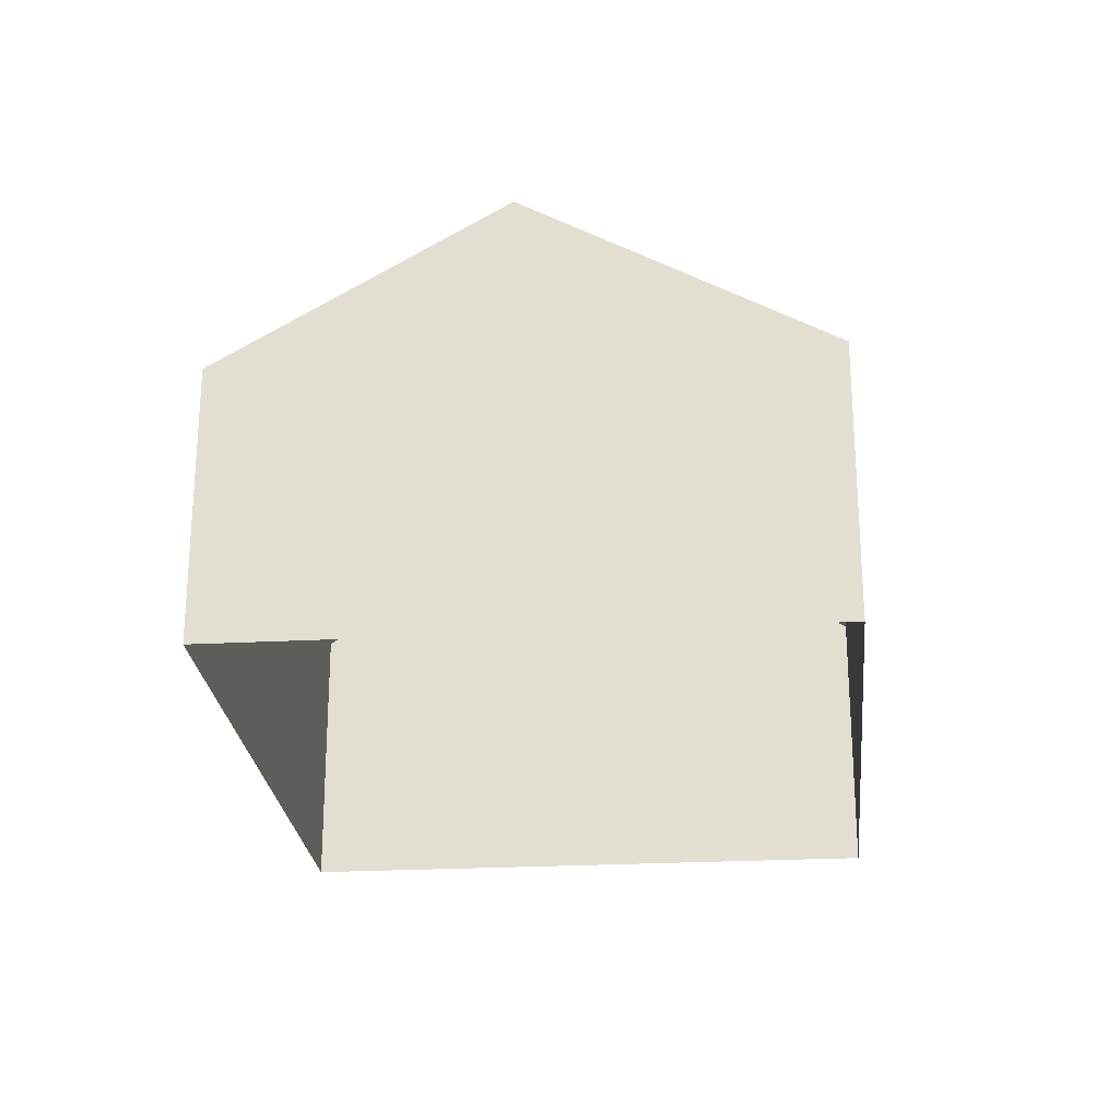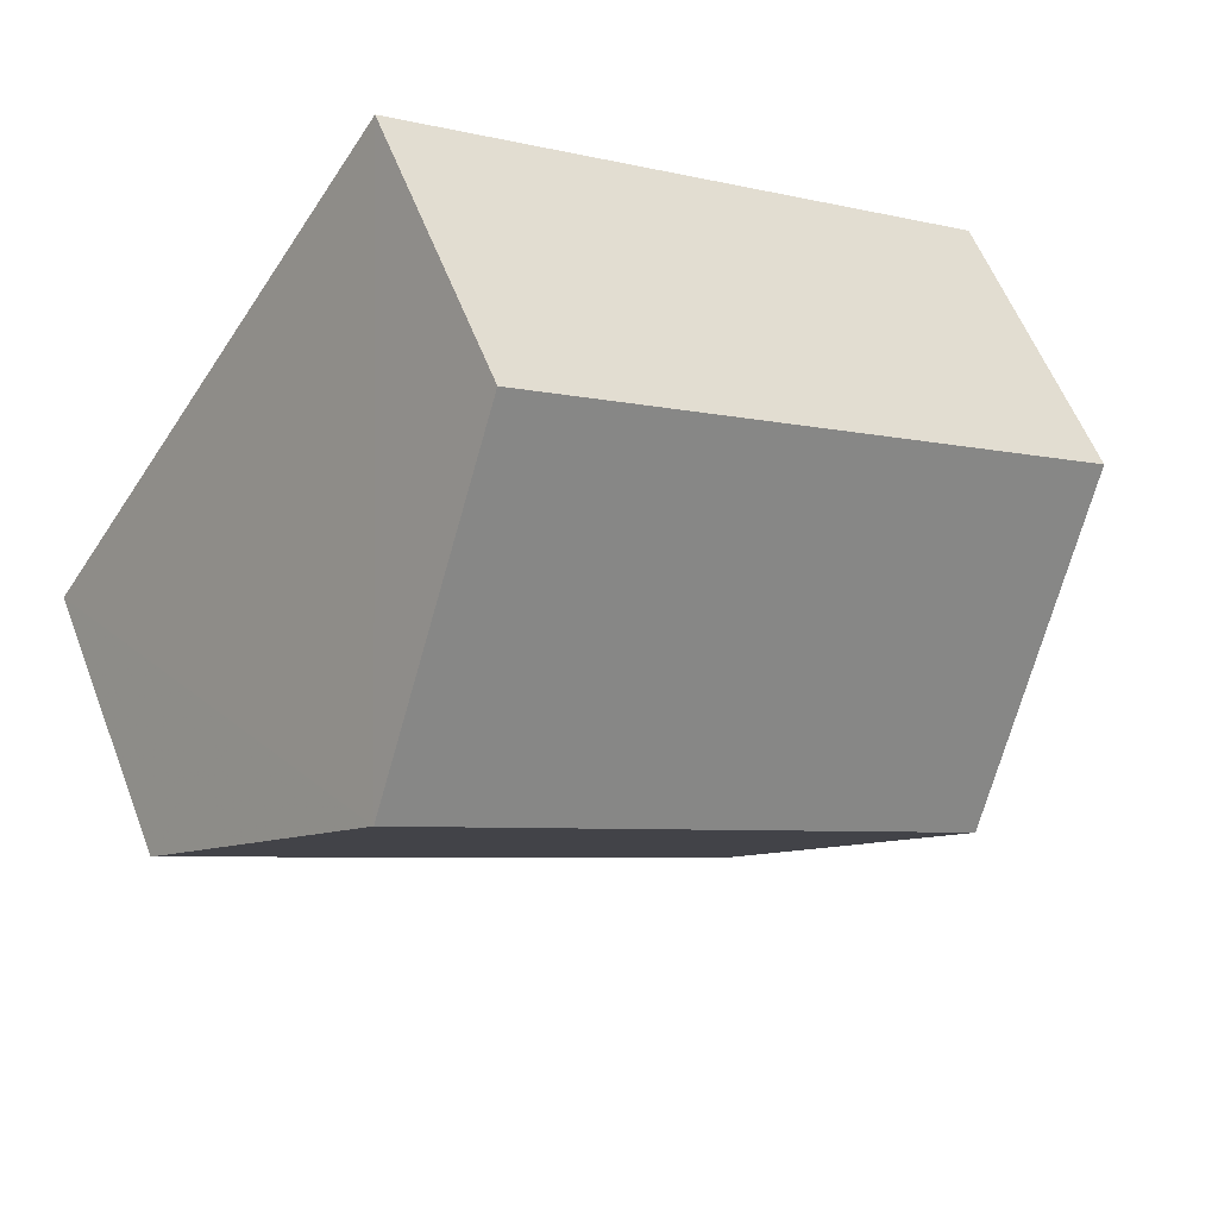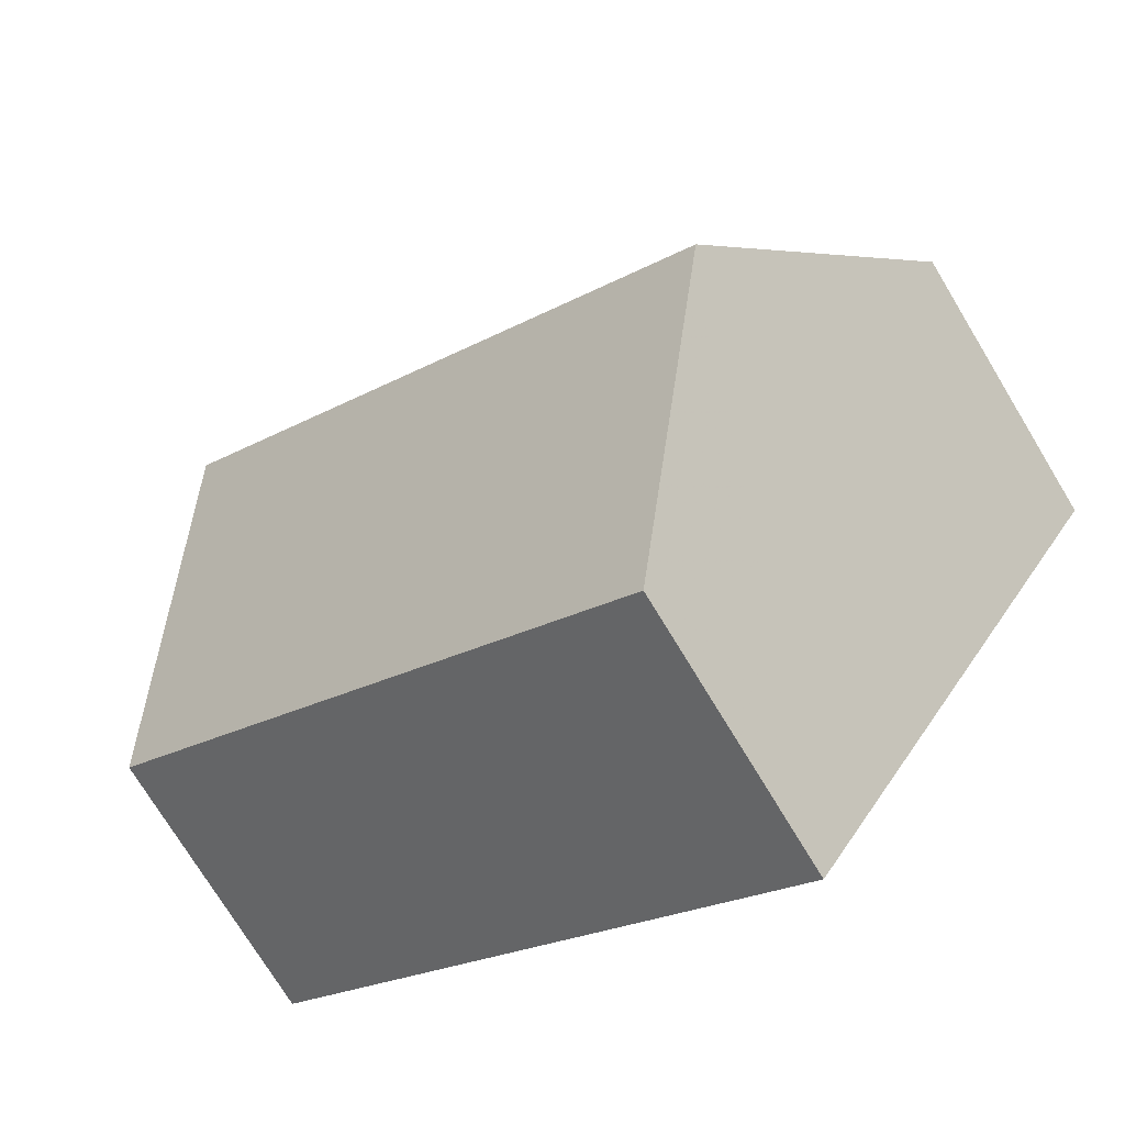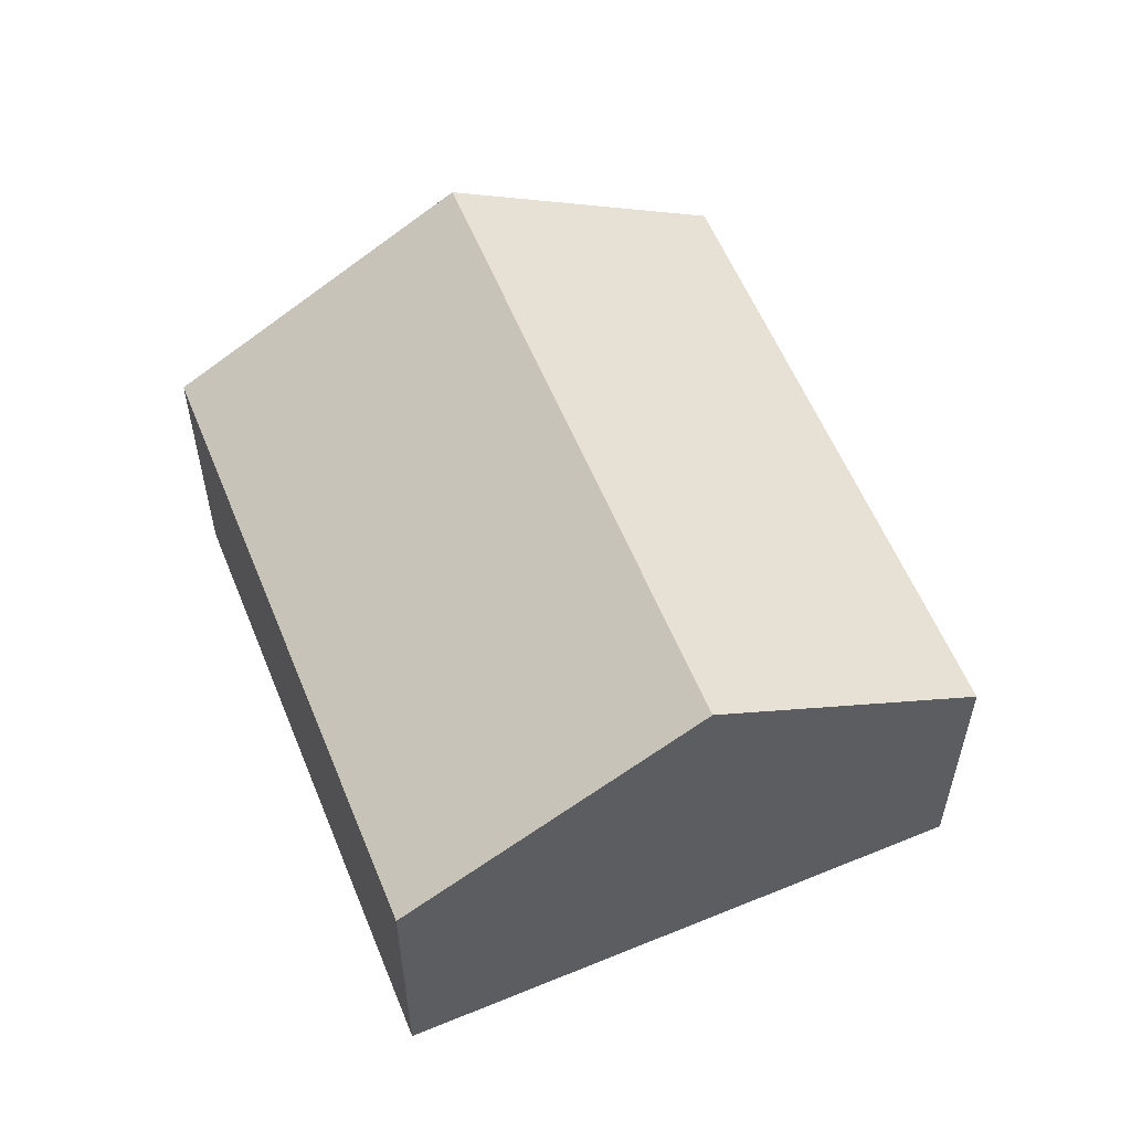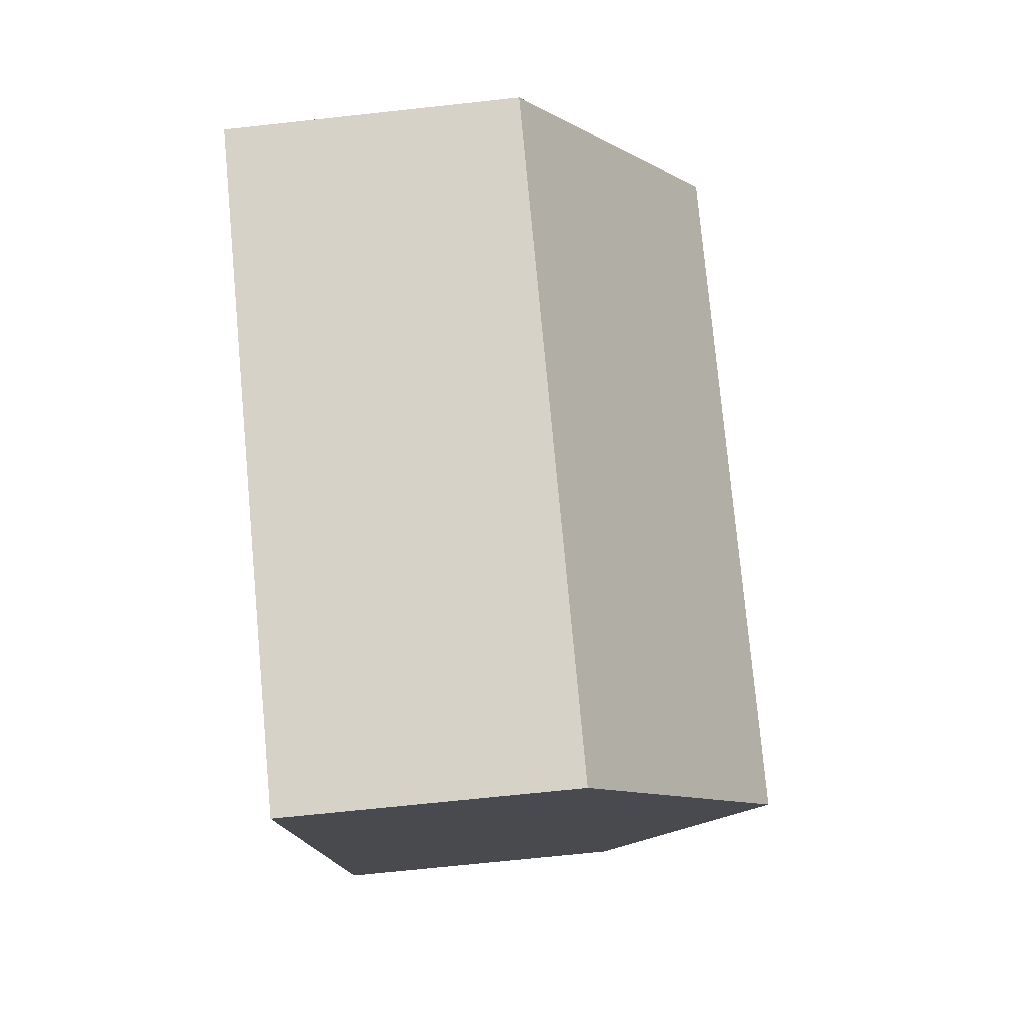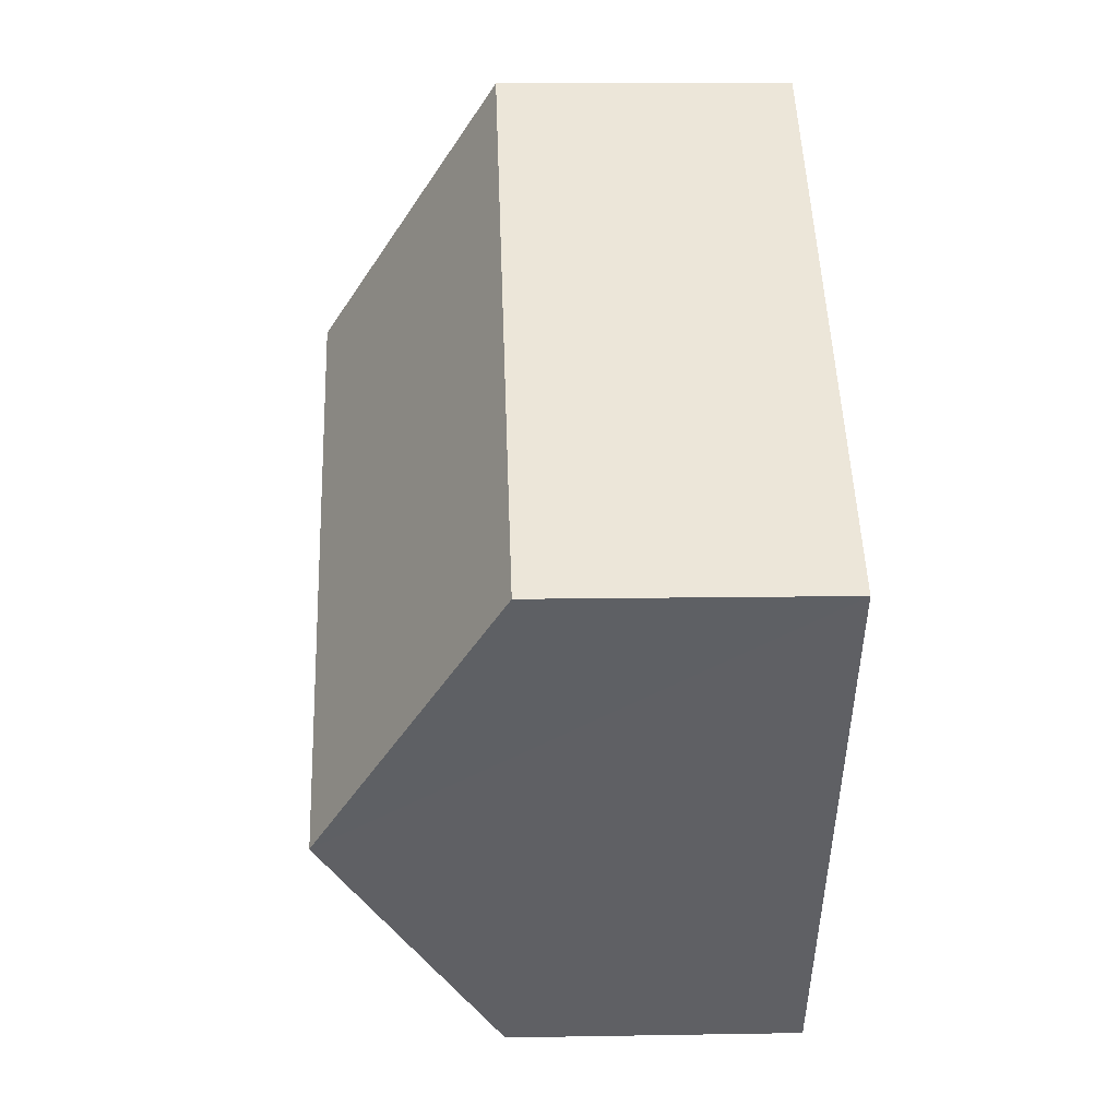
<metadata>
{"format":"obj","ext":"obj","renderer":"f3d","projection":"perspective","resolution":1024,"background":"white","views":[{"elev":-25.2,"azim":61.7,"up":"+Z"},{"elev":57.4,"azim":-20.7,"up":"+Y"},{"elev":-74.1,"azim":31.1,"up":"+Y"},{"elev":57.5,"azim":-146.1,"up":"+Z"},{"elev":-70.1,"azim":-83.7,"up":"+Y"},{"elev":13.0,"azim":87.6,"up":"+Y"}]}
</metadata>
<code>
v -2.211e+05 -1.258e+05 23.85
v -2.211e+05 -1.258e+05 23.85
v -2.211e+05 -1.258e+05 23.85
v -2.211e+05 -1.258e+05 23.85
v -2.211e+05 -1.258e+05 27.05
v -2.211e+05 -1.258e+05 27.05
v -2.211e+05 -1.258e+05 29
v -2.211e+05 -1.258e+05 29
v -2.211e+05 -1.258e+05 27.05
v -2.211e+05 -1.258e+05 27.05
f 1 2 3
f 1 4 2
f 5 6 7
f 8 5 7
f 9 10 8
f 7 9 8
f 10 4 8
f 4 1 8
f 1 5 8
f 6 1 3
f 6 5 1
f 6 3 7
f 3 2 7
f 2 9 7
f 9 2 4
f 10 9 4

</code>
